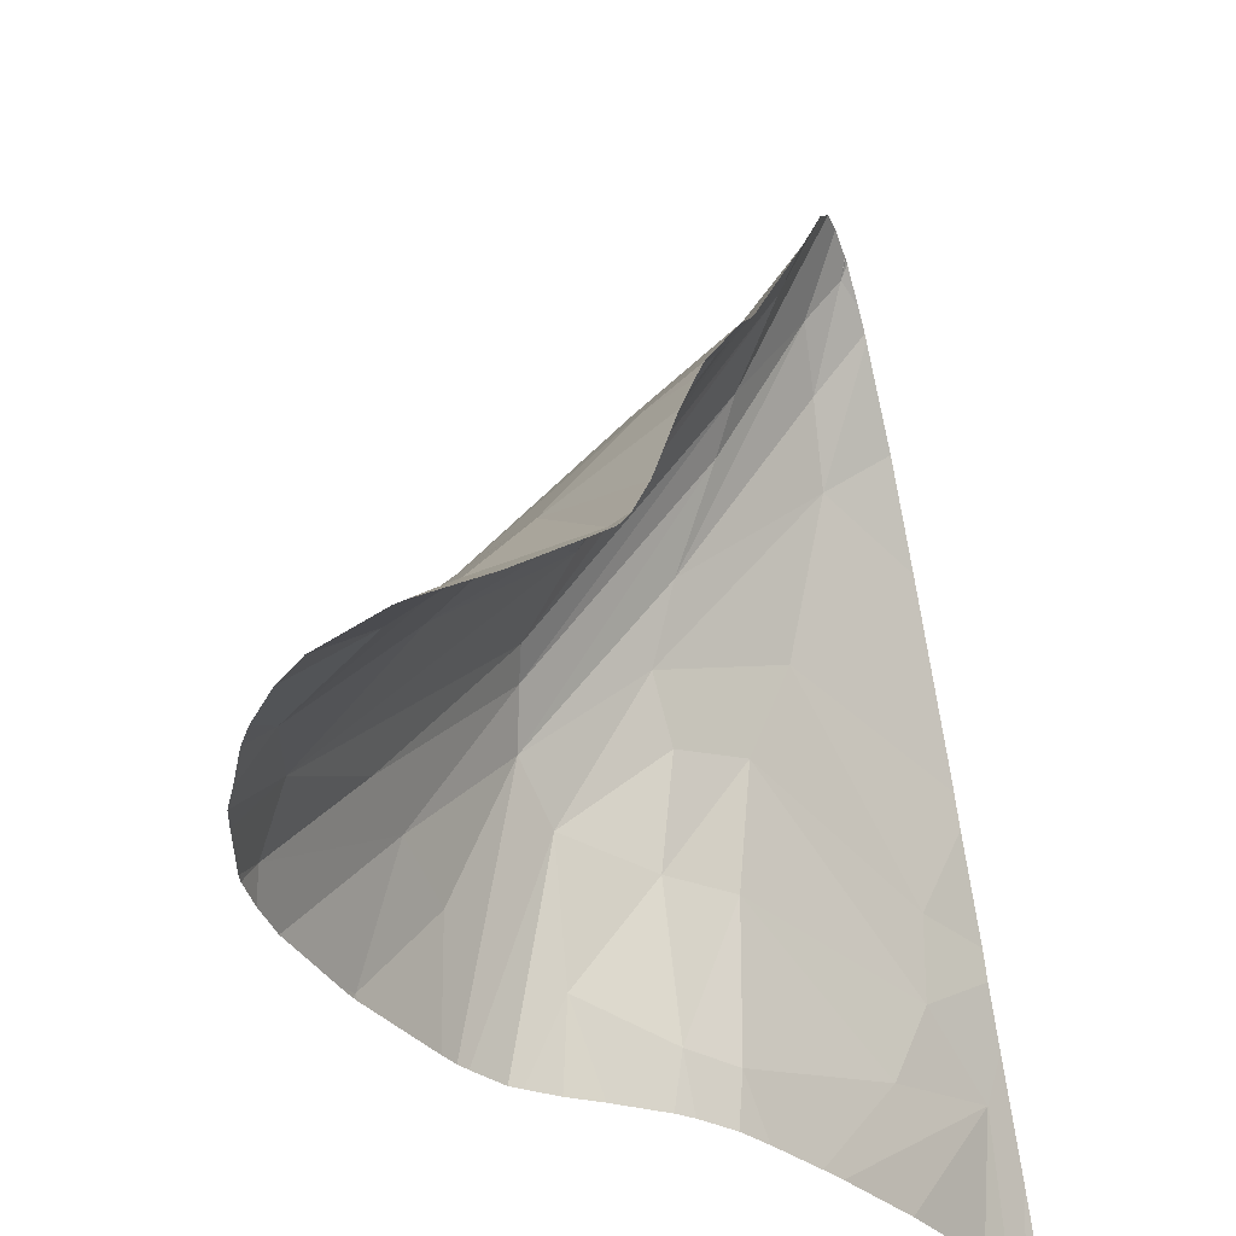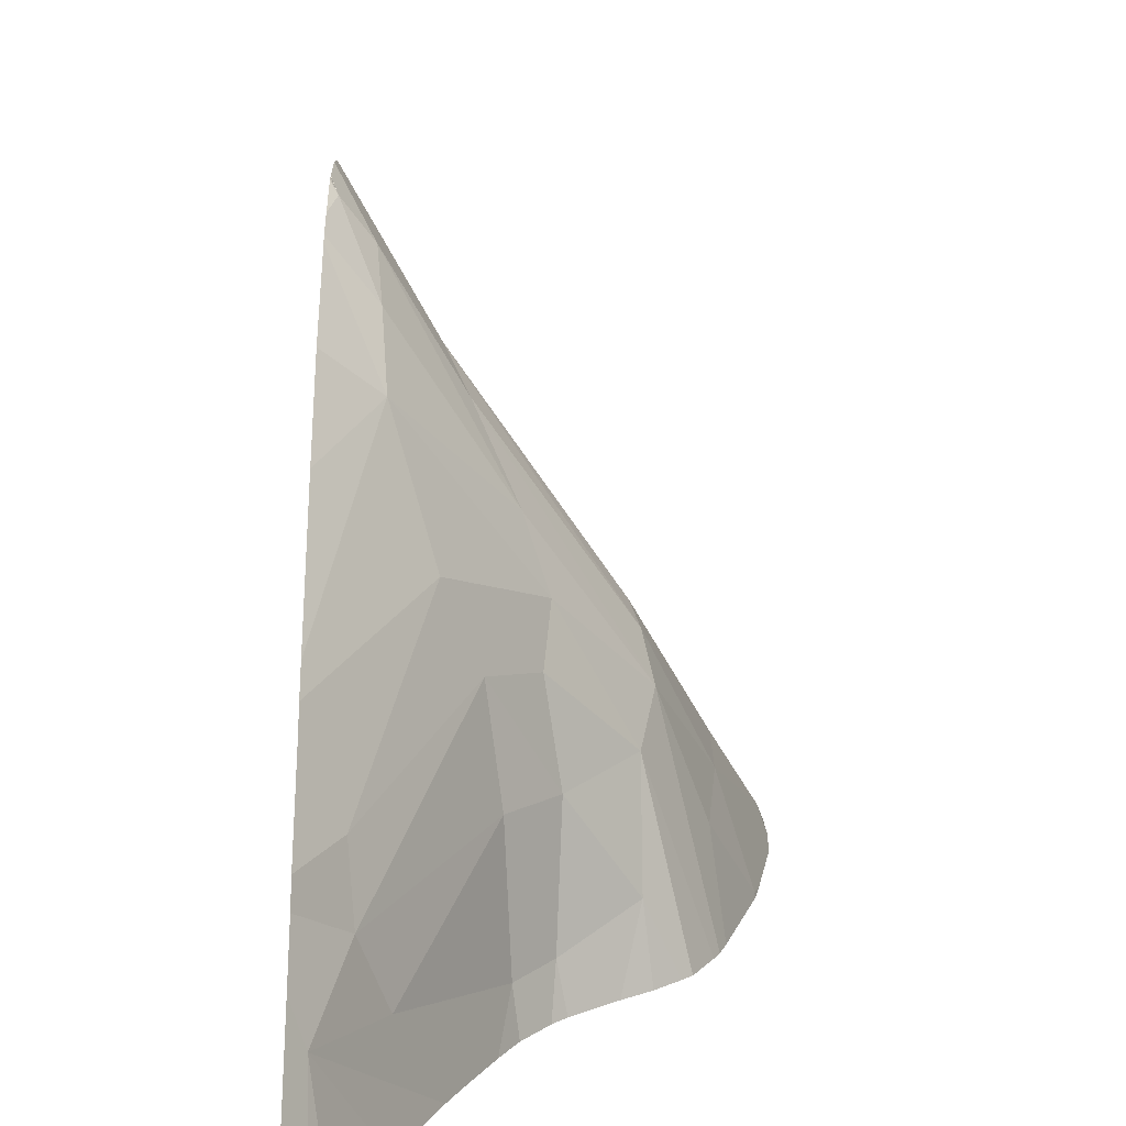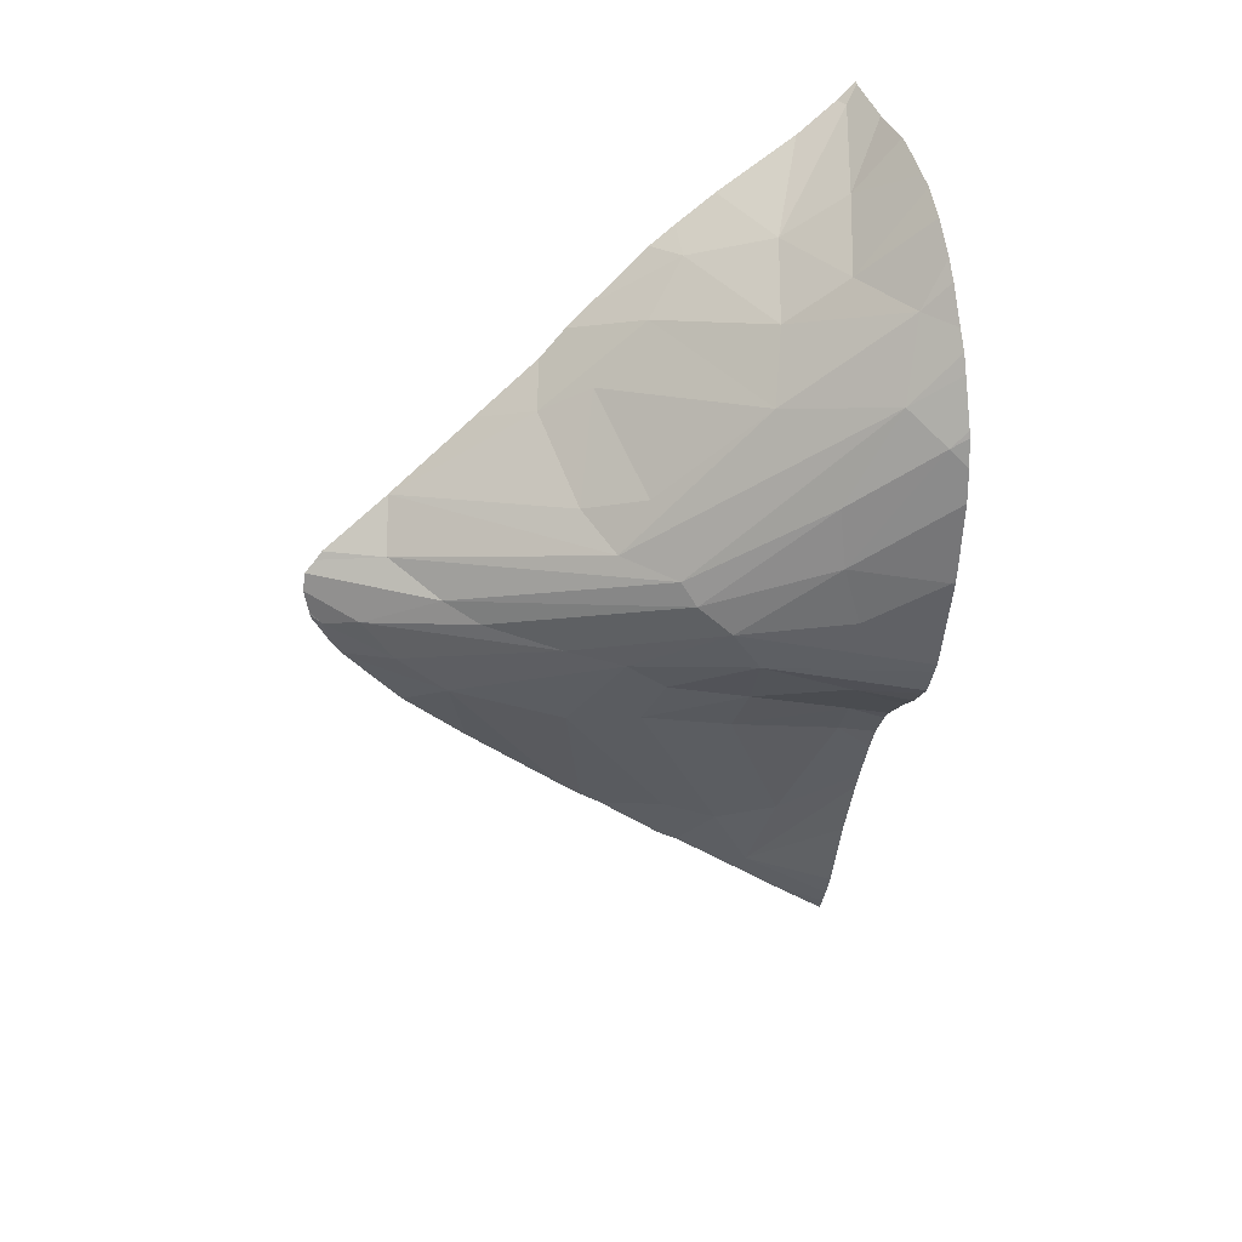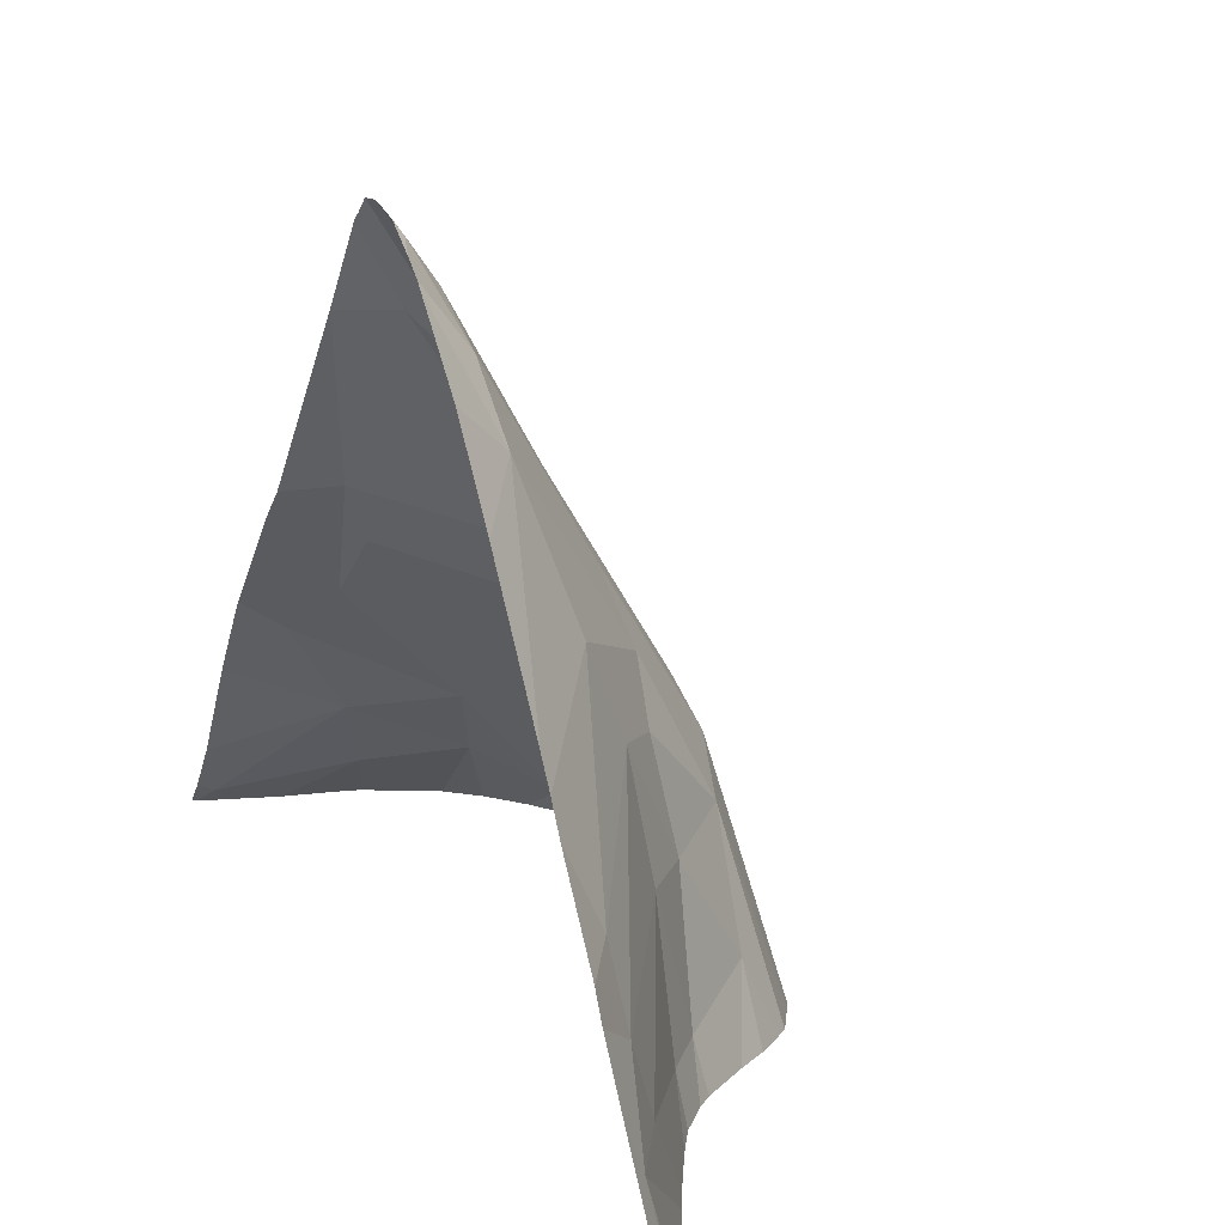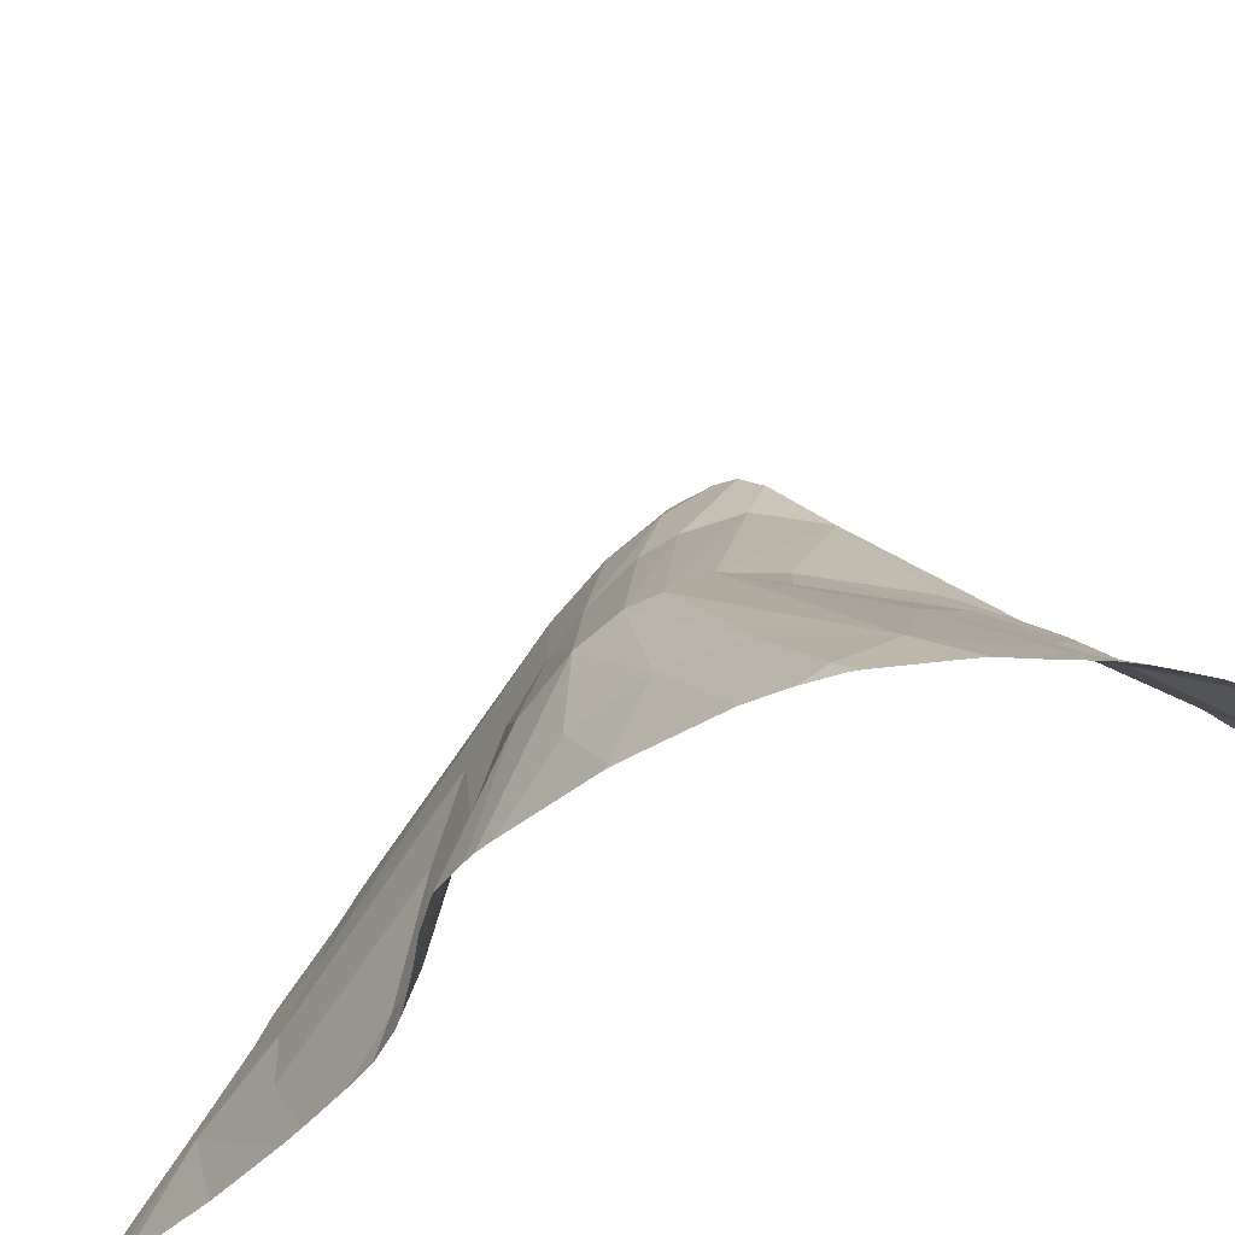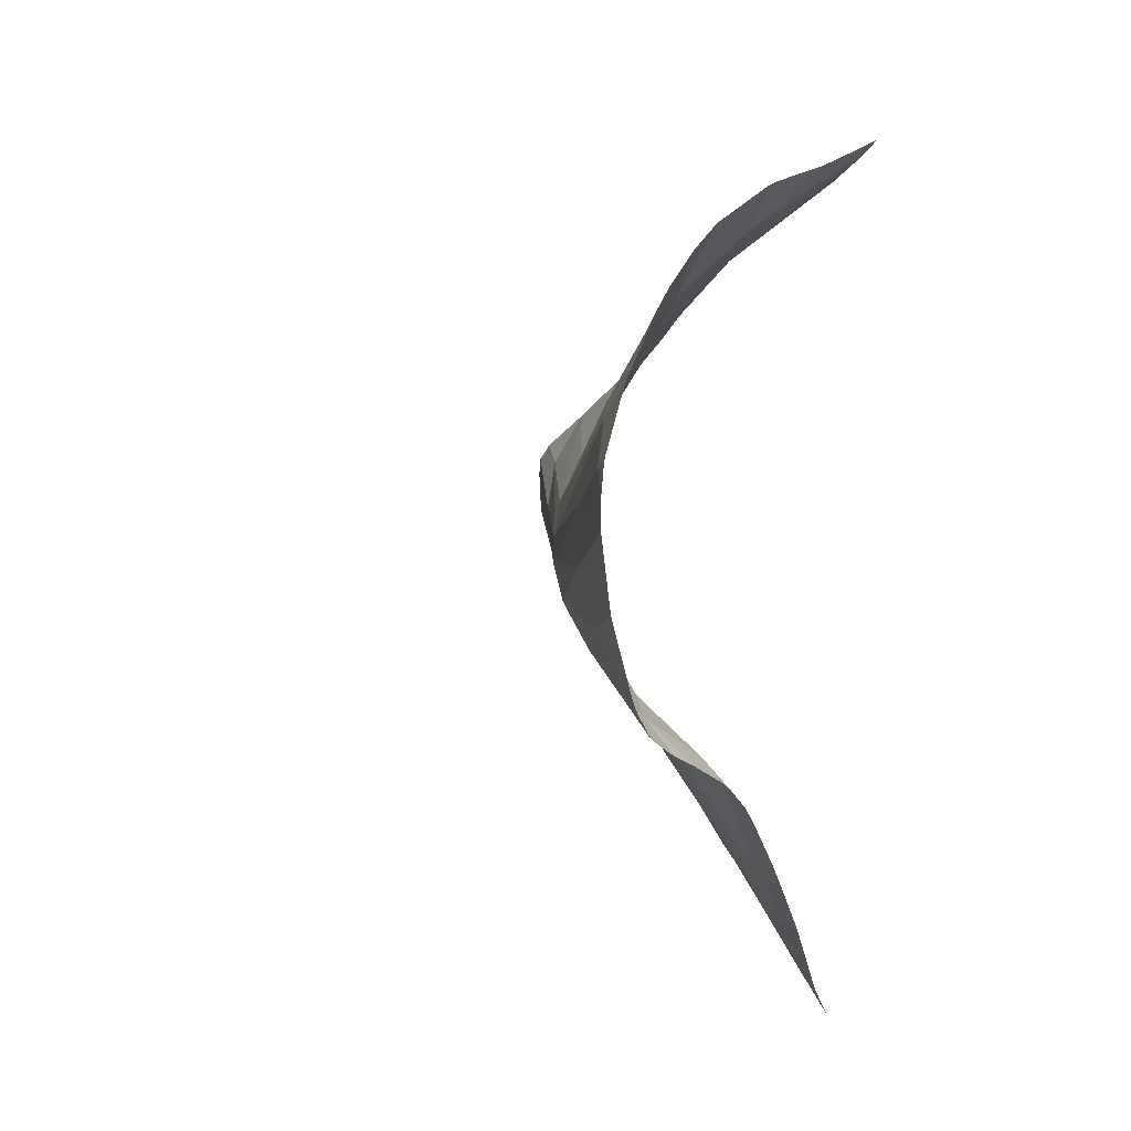
<metadata>
{"format":"obj","ext":"obj","renderer":"f3d","projection":"perspective","resolution":1024,"background":"white","views":[{"elev":-34.3,"azim":-162.0,"up":"+Z"},{"elev":18.5,"azim":1.9,"up":"+Z"},{"elev":25.3,"azim":73.4,"up":"+Y"},{"elev":19.1,"azim":-23.0,"up":"+Z"},{"elev":-46.3,"azim":116.5,"up":"+Z"},{"elev":20.0,"azim":145.8,"up":"+Y"}]}
</metadata>
<code>
v 156.4 396.6 220.3
v 161.2 402.1 220.3
v 150 385.7 226.1
v 159.1 400.4 220.3
v 156.8 398.6 222.7
v 155 393.9 220.3
v 158.6 400.9 222.8
v 152.6 390.9 225.1
v 154.5 392.7 220.3
v 162.1 404.1 224.1
v 159.5 434.3 220.3
v 153.3 436.2 220.3
v 156.5 435.6 220.3
v 155.9 432.5 223.1
v 150 436.2 221.1
v 160.5 433.8 220.3
v 160 428.9 224.4
v 149.2 436.3 221.5
v 150.2 437 220.3
v 149.2 437.3 220.3
v 162 432.5 220.3
v 157 435.5 220.3
v 149.4 437.2 220.3
v 162.6 403 220.3
v 163.8 404.1 220.3
v 161.2 402.1 220.3
v 162.1 404.1 224.1
v 164.4 429.6 220.3
v 165.3 413.5 226.3
v 167.4 413.7 220.3
v 163.9 427.9 222
v 167.8 421.7 220.3
v 165.7 423.1 223.3
v 167.9 419.9 220.3
v 167.7 422.1 220.3
v 163.6 430.7 220.3
v 167.2 412.7 220.5
v 167.5 421 221.3
v 167.2 412.8 220.3
v 166.3 426.1 220.3
v 168 417.9 220.3
v 165.6 427.3 220.3
v 166.7 425 220.3
v 159.5 434.3 220.3
v 151.3 428.3 231.5
v 158.4 399.7 220.3
v 149.6 406.8 253.7
v 165.3 413.5 226.3
v 158.2 405.6 237
v 149.2 393 238.8
v 158.8 402.7 229.4
v 151 391.4 232.4
v 149.2 429.6 231.4
v 157 406.5 240.5
v 156.5 399.7 229.7
v 163.9 427.9 222
v 157.2 398.1 220.3
v 156.4 396.6 220.3
v 149.2 418.9 243.9
v 149.2 414.5 249.2
v 150.2 382.1 220.3
v 149.2 414.5 249.2
v 165.7 423.1 223.3
v 149.2 414.5 249.2
v 159.1 400.4 220.3
v 156.8 398.6 222.7
v 149.2 428.4 233
v 161.3 422.1 229.2
v 167.2 412.7 220.5
v 149.2 431.3 228.9
v 149.2 392.1 237.5
v 165.2 406.2 220.3
v 153.6 409.1 247.1
v 152.6 390.9 225.1
v 149.2 434.4 223.9
v 150.9 383.5 220.3
v 149.2 385.9 228.4
v 154.5 392.7 220.3
v 149.2 397.6 245
v 158.6 426.1 228.1
v 154 400.4 239.7
v 162.6 408.9 231.9
v 168 417.9 220.3
v 150 436.2 221.1
v 158.6 416.3 235.7
v 151.1 411.3 249.8
v 160 428.9 224.4
v 149.2 382.7 223.9
v 149.2 408.9 254.7
v 149.2 436.3 221.5
v 158.9 413.1 237.7
v 152.8 425.1 234.1
v 149.2 388.3 232.1
v 149.2 411.3 253.4
v 149.2 423.9 238.1
v 164.3 404.5 220.3
v 149.2 407 254.3
v 152.7 388.5 220.3
v 154.5 429.9 226.8
v 149.2 407.4 254.4
v 167.4 413.7 220.3
v 149.2 404.5 252.6
v 149.2 407.3 254.4
v 167.8 421.7 220.3
v 150 385.7 226.1
v 167.9 419.9 220.3
v 167.2 412.7 220.3
v 149.2 422.1 239.8
v 149.2 380.3 220.3
v 162 432.5 220.3
v 165.1 417.2 226.6
v 149.2 387.6 230.9
v 149.2 425.1 236.7
v 149.2 414.5 249.2
v 158.6 400.9 222.8
v 163.6 430.7 220.3
v 167.1 412.3 220.3
v 165 409.9 225.1
v 151.1 407.2 251.6
v 158 403.7 234.4
v 161.9 410.7 233.9
v 167.5 421 221.3
v 153.3 436.2 220.3
v 167.2 412.8 220.3
v 156.5 435.6 220.3
v 149.2 410.8 253.8
v 156.2 415.2 239.3
v 155.9 432.5 223.1
v 160.5 433.8 220.3
v 149.2 407.4 254.4
v 162.1 404.1 224.1
v 149.7 381.1 220.3
v 149.2 405.5 253.3
v 149.2 400.8 249
v 152.8 421.3 237.5
v 163.8 404.1 220.3
v 151.3 390.1 228.9
v 151.8 402.2 246.6
v 165.8 407.7 220.3
v 162 406.3 229.9
v 154.8 407.8 245
v 149.2 391.2 236.2
v 151.3 419.6 240.5
v 149.2 404.2 252.4
v 167.2 412.6 220.3
v 155.7 400.6 235.3
v 161.4 412.1 234.7
v 165.5 406.8 220.3
v 151.5 404.7 249.7
v 149.2 410 254.5
g 091_W_Aya_100K_01
f 6 1 5
g 091_W_Aya_100K_01
f 9 8 3
g 091_W_Aya_100K_01
f 9 6 8
g 091_W_Aya_100K_01
f 4 10 7
g 091_W_Aya_100K_01
f 6 5 8
g 091_W_Aya_100K_01
f 4 2 10
g 091_W_Aya_100K_01
f 12 15 14
g 091_W_Aya_100K_01
f 12 19 15
g 091_W_Aya_100K_01
f 11 22 14
g 091_W_Aya_100K_01
f 23 15 19
g 091_W_Aya_100K_01
f 23 18 15
g 091_W_Aya_100K_01
f 21 16 17
g 091_W_Aya_100K_01
f 23 20 18
g 091_W_Aya_100K_01
f 22 13 14
g 091_W_Aya_100K_01
f 24 27 26
g 091_W_Aya_100K_01
f 25 27 24
g 091_W_Aya_100K_01
f 30 37 39
g 091_W_Aya_100K_01
f 41 38 29
g 091_W_Aya_100K_01
f 28 36 31
g 091_W_Aya_100K_01
f 40 42 31
g 091_W_Aya_100K_01
f 35 38 32
g 091_W_Aya_100K_01
f 35 33 38
g 091_W_Aya_100K_01
f 43 40 33
g 091_W_Aya_100K_01
f 41 34 38
g 091_W_Aya_100K_01
f 40 31 33
g 091_W_Aya_100K_01
f 42 28 31
g 091_W_Aya_100K_01
f 35 43 33
g 091_W_Aya_100K_01
f 137 77 105
g 091_W_Aya_100K_01
f 92 113 95
g 091_W_Aya_100K_01
f 59 60 143
g 091_W_Aya_100K_01
f 47 133 102
g 091_W_Aya_100K_01
f 80 92 68
g 091_W_Aya_100K_01
f 138 134 79
g 091_W_Aya_100K_01
f 146 52 137
g 091_W_Aya_100K_01
f 128 125 123
g 091_W_Aya_100K_01
f 47 102 149
g 091_W_Aya_100K_01
f 87 116 110
g 091_W_Aya_100K_01
f 140 136 96
g 091_W_Aya_100K_01
f 122 63 111
g 091_W_Aya_100K_01
f 115 66 57
g 091_W_Aya_100K_01
f 82 49 140
g 091_W_Aya_100K_01
f 147 91 86
g 091_W_Aya_100K_01
f 149 119 47
g 091_W_Aya_100K_01
f 140 96 72
g 091_W_Aya_100K_01
f 69 107 124
g 091_W_Aya_100K_01
f 67 113 45
g 091_W_Aya_100K_01
f 92 45 113
g 091_W_Aya_100K_01
f 63 147 111
g 091_W_Aya_100K_01
f 140 120 51
g 091_W_Aya_100K_01
f 60 114 127
g 091_W_Aya_100K_01
f 69 145 107
g 091_W_Aya_100K_01
f 120 146 51
g 091_W_Aya_100K_01
f 115 51 55
g 091_W_Aya_100K_01
f 81 142 52
g 091_W_Aya_100K_01
f 105 76 98
g 091_W_Aya_100K_01
f 48 82 118
g 091_W_Aya_100K_01
f 105 88 132
g 091_W_Aya_100K_01
f 81 52 146
g 091_W_Aya_100K_01
f 103 97 47
g 091_W_Aya_100K_01
f 121 82 48
g 091_W_Aya_100K_01
f 128 87 129
g 091_W_Aya_100K_01
f 85 127 91
g 091_W_Aya_100K_01
f 105 61 76
g 091_W_Aya_100K_01
f 67 45 53
g 091_W_Aya_100K_01
f 81 50 71
g 091_W_Aya_100K_01
f 70 53 45
g 091_W_Aya_100K_01
f 55 146 137
g 091_W_Aya_100K_01
f 48 101 83
g 091_W_Aya_100K_01
f 118 117 69
g 091_W_Aya_100K_01
f 135 143 127
g 091_W_Aya_100K_01
f 82 139 118
g 091_W_Aya_100K_01
f 141 119 54
g 091_W_Aya_100K_01
f 89 47 119
g 091_W_Aya_100K_01
f 86 126 150
g 091_W_Aya_100K_01
f 51 146 55
g 091_W_Aya_100K_01
f 97 133 47
g 091_W_Aya_100K_01
f 119 149 54
g 091_W_Aya_100K_01
f 86 94 126
g 091_W_Aya_100K_01
f 122 106 104
g 091_W_Aya_100K_01
f 89 130 47
g 091_W_Aya_100K_01
f 55 74 66
g 091_W_Aya_100K_01
f 69 117 145
g 091_W_Aya_100K_01
f 82 140 72
g 091_W_Aya_100K_01
f 56 80 68
g 091_W_Aya_100K_01
f 140 131 136
g 091_W_Aya_100K_01
f 70 45 99
g 091_W_Aya_100K_01
f 82 72 148
g 091_W_Aya_100K_01
f 54 49 82
g 091_W_Aya_100K_01
f 138 79 50
g 091_W_Aya_100K_01
f 99 128 84
g 091_W_Aya_100K_01
f 91 62 64
g 091_W_Aya_100K_01
f 140 51 131
g 091_W_Aya_100K_01
f 131 51 115
g 091_W_Aya_100K_01
f 81 71 142
g 091_W_Aya_100K_01
f 55 66 115
g 091_W_Aya_100K_01
f 85 91 68
g 091_W_Aya_100K_01
f 121 111 147
g 091_W_Aya_100K_01
f 149 102 144
g 091_W_Aya_100K_01
f 92 135 68
g 091_W_Aya_100K_01
f 48 69 101
g 091_W_Aya_100K_01
f 103 47 100
g 091_W_Aya_100K_01
f 55 137 74
g 091_W_Aya_100K_01
f 45 92 80
g 091_W_Aya_100K_01
f 85 135 127
g 091_W_Aya_100K_01
f 141 73 119
g 091_W_Aya_100K_01
f 45 80 99
g 091_W_Aya_100K_01
f 137 52 93
g 091_W_Aya_100K_01
f 92 108 143
g 091_W_Aya_100K_01
f 115 46 65
g 091_W_Aya_100K_01
f 149 138 54
g 091_W_Aya_100K_01
f 48 118 69
g 091_W_Aya_100K_01
f 82 121 141
g 091_W_Aya_100K_01
f 140 49 120
g 091_W_Aya_100K_01
f 54 138 49
g 091_W_Aya_100K_01
f 142 93 52
g 091_W_Aya_100K_01
f 91 64 86
g 091_W_Aya_100K_01
f 73 147 86
g 091_W_Aya_100K_01
f 115 57 46
g 091_W_Aya_100K_01
f 64 94 86
g 091_W_Aya_100K_01
f 119 73 150
g 091_W_Aya_100K_01
f 118 139 117
g 091_W_Aya_100K_01
f 86 150 73
g 091_W_Aya_100K_01
f 137 105 74
g 091_W_Aya_100K_01
f 127 114 62
g 091_W_Aya_100K_01
f 81 138 50
g 091_W_Aya_100K_01
f 47 130 100
g 091_W_Aya_100K_01
f 88 109 132
g 091_W_Aya_100K_01
f 149 144 138
g 091_W_Aya_100K_01
f 84 90 75
g 091_W_Aya_100K_01
f 99 87 128
g 091_W_Aya_100K_01
f 105 98 78
g 091_W_Aya_100K_01
f 68 135 85
g 091_W_Aya_100K_01
f 68 91 63
g 091_W_Aya_100K_01
f 63 91 147
g 091_W_Aya_100K_01
f 119 150 89
g 091_W_Aya_100K_01
f 121 48 111
g 091_W_Aya_100K_01
f 84 75 99
g 091_W_Aya_100K_01
f 111 48 122
g 091_W_Aya_100K_01
f 56 68 63
g 091_W_Aya_100K_01
f 59 143 108
g 091_W_Aya_100K_01
f 105 77 88
g 091_W_Aya_100K_01
f 137 112 77
g 091_W_Aya_100K_01
f 81 146 120
g 091_W_Aya_100K_01
f 60 127 143
g 091_W_Aya_100K_01
f 128 129 44
g 091_W_Aya_100K_01
f 141 54 82
g 091_W_Aya_100K_01
f 137 93 112
g 091_W_Aya_100K_01
f 87 56 116
g 091_W_Aya_100K_01
f 120 49 81
g 091_W_Aya_100K_01
f 105 132 61
g 091_W_Aya_100K_01
f 99 80 87
g 091_W_Aya_100K_01
f 82 148 139
g 091_W_Aya_100K_01
f 141 121 73
g 091_W_Aya_100K_01
f 70 99 75
g 091_W_Aya_100K_01
f 87 80 56
g 091_W_Aya_100K_01
f 66 58 57
g 091_W_Aya_100K_01
f 127 62 91
g 091_W_Aya_100K_01
f 92 143 135
g 091_W_Aya_100K_01
f 121 147 73
g 091_W_Aya_100K_01
f 49 138 81
g 091_W_Aya_100K_01
f 92 95 108
g 091_W_Aya_100K_01
f 138 144 134

</code>
